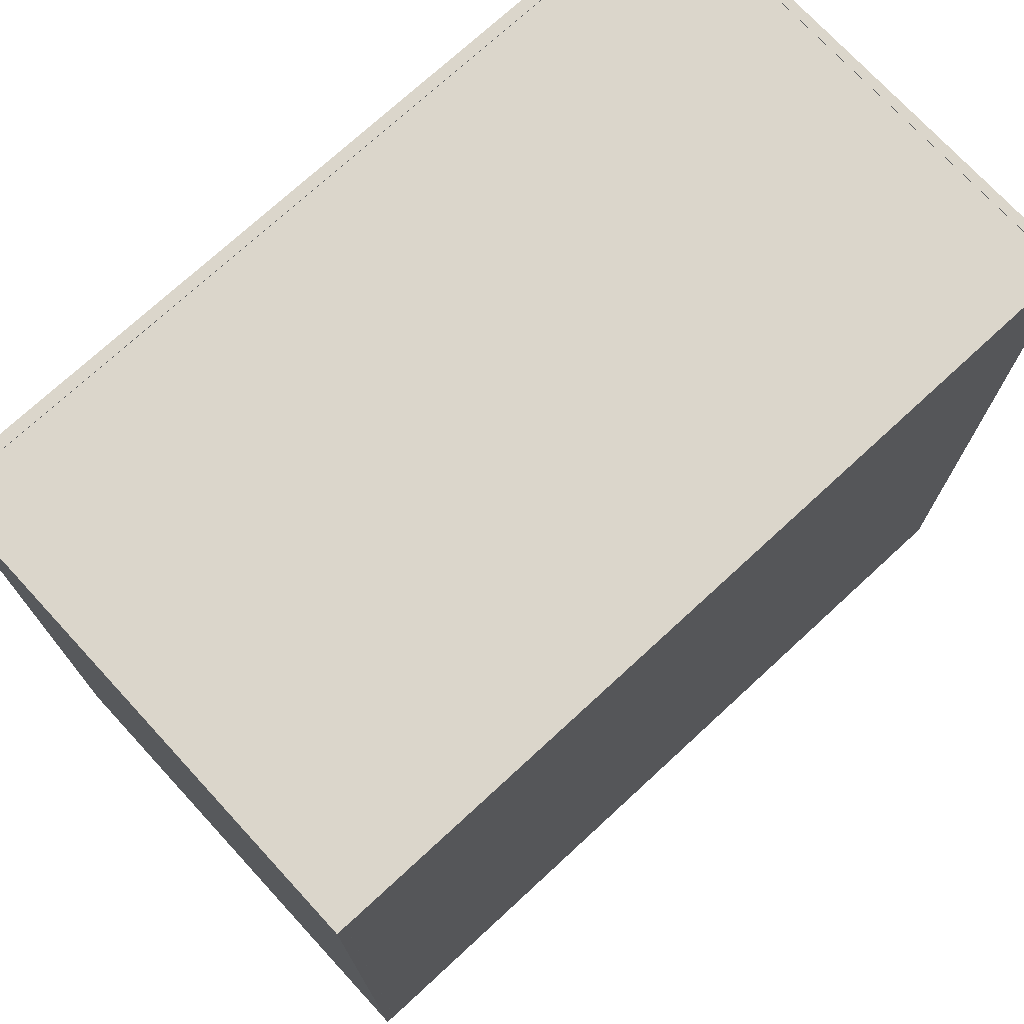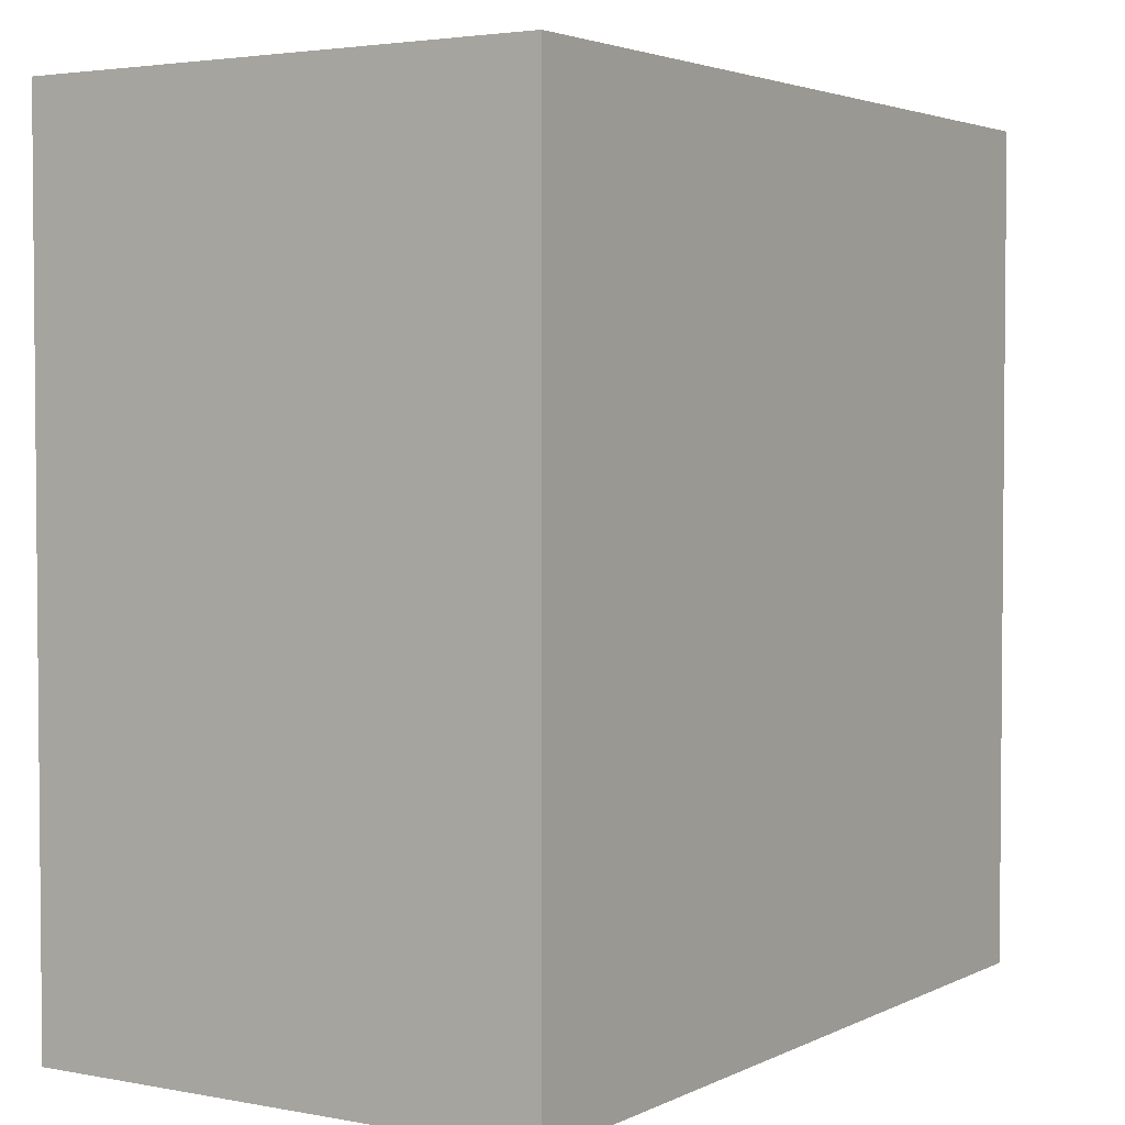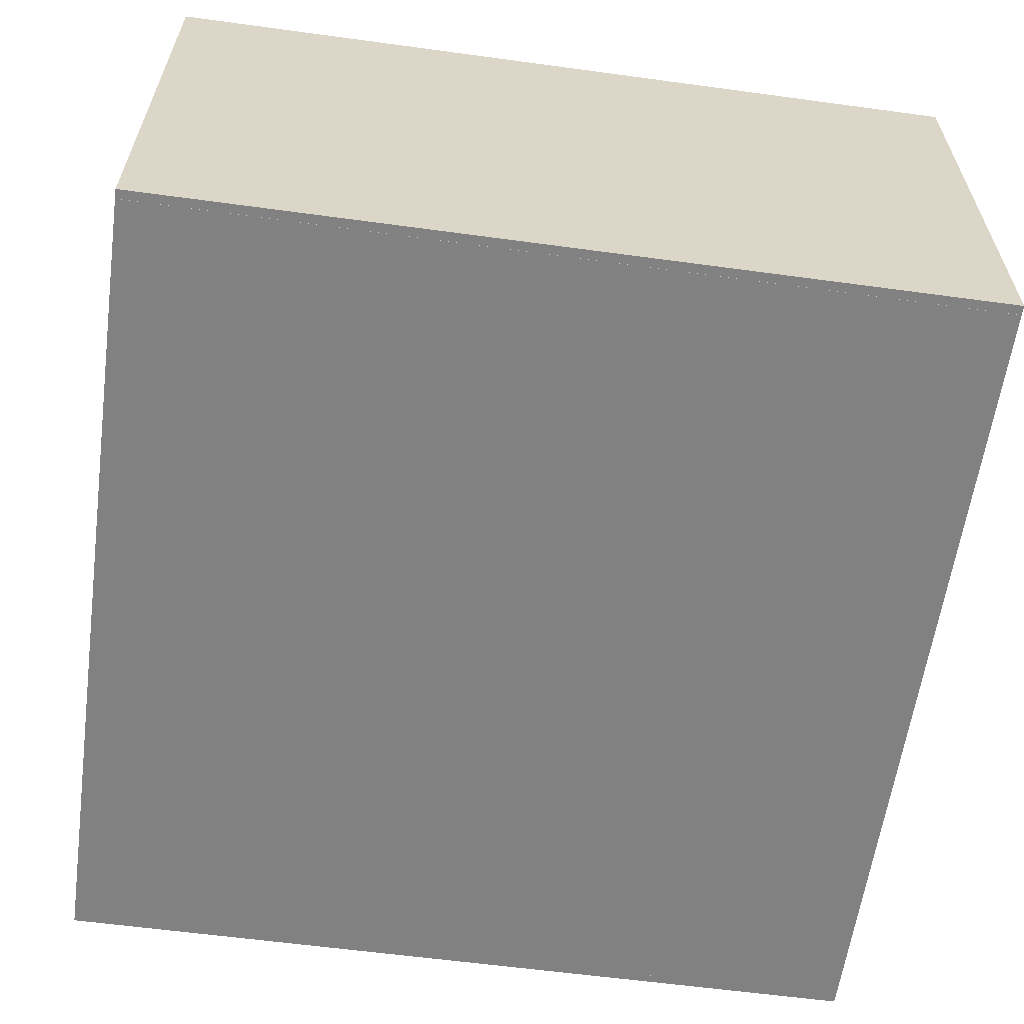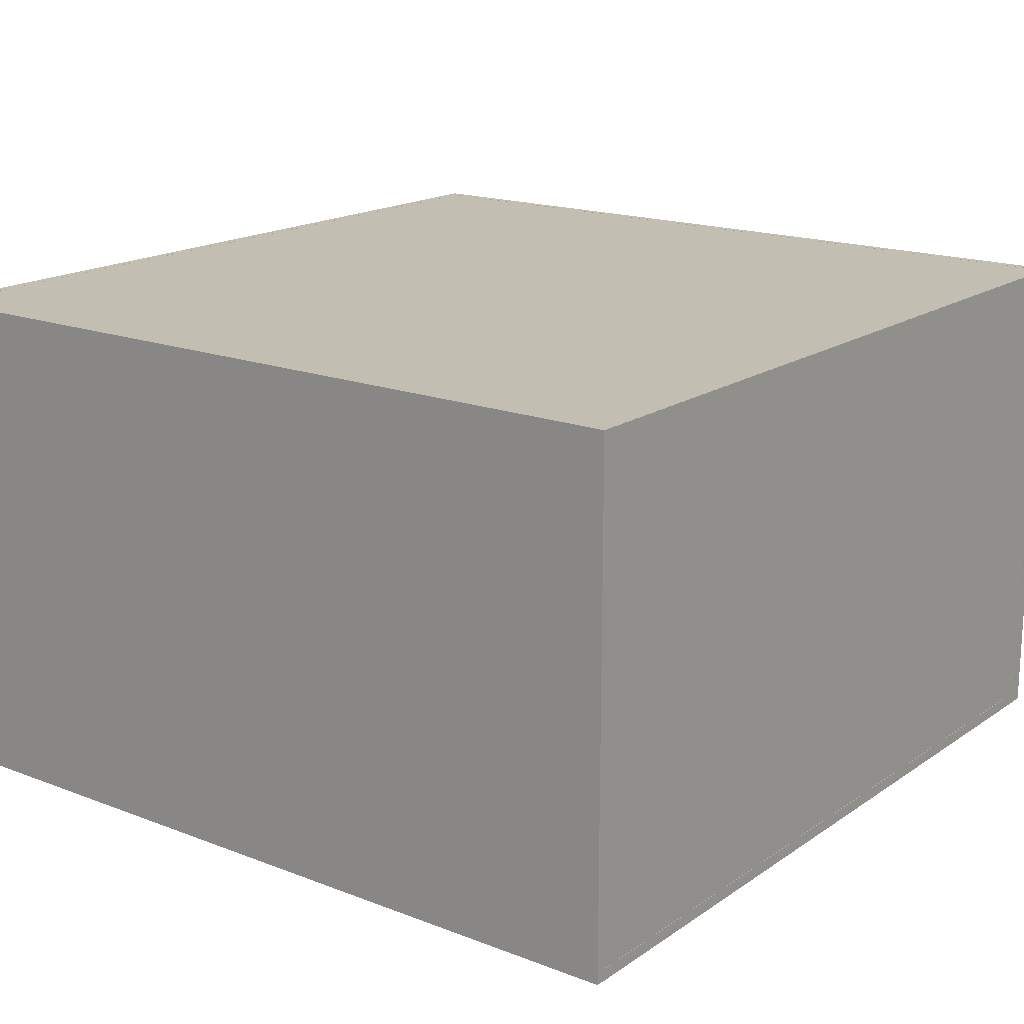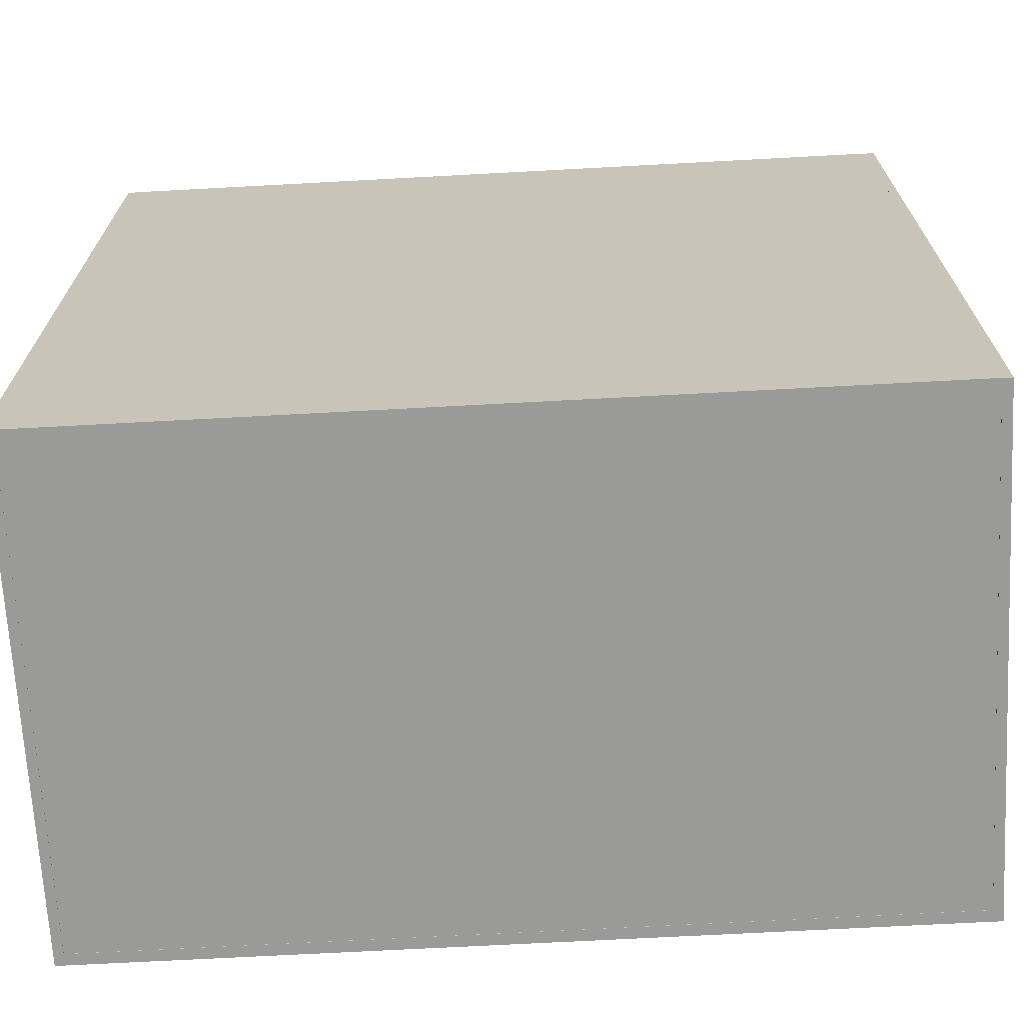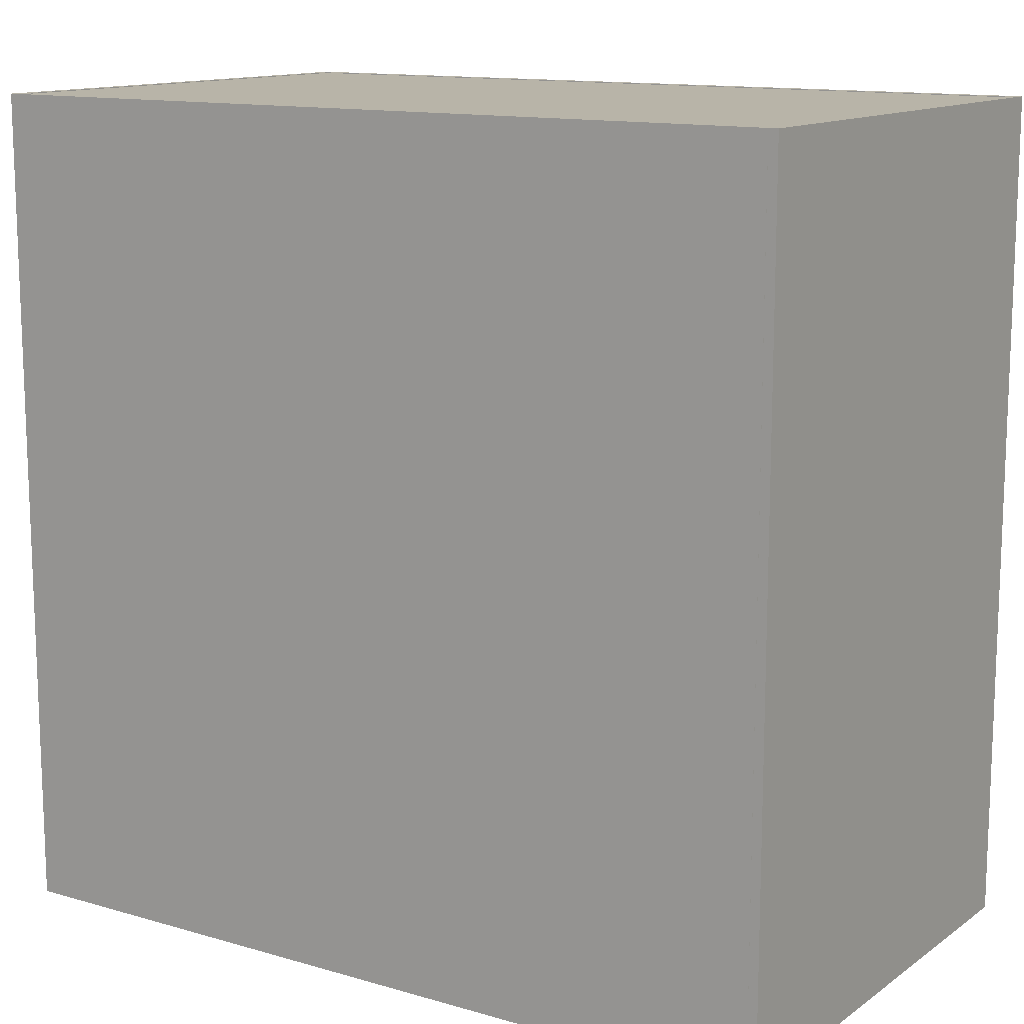
<metadata>
{"format":"obj","ext":"obj","renderer":"f3d","projection":"perspective","resolution":1024,"background":"white","views":[{"elev":73.6,"azim":-42.7,"up":"+Z"},{"elev":3.1,"azim":-57.3,"up":"+Z"},{"elev":-60.4,"azim":82.1,"up":"+Y"},{"elev":17.3,"azim":127.3,"up":"+Y"},{"elev":-69.2,"azim":3.1,"up":"+Z"},{"elev":13.0,"azim":33.5,"up":"+Z"}]}
</metadata>
<code>
o Room_Cube.001
v -6.874 -0.09672 6.926
v -6.874 0.09672 6.926
v -6.874 -0.09672 -6.926
v -6.874 0.09672 -6.926
v 6.874 -0.09672 6.926
v 6.874 0.09672 6.926
v 6.874 -0.09672 -6.926
v 6.874 0.09672 -6.926
f 1 2 4 3
f 3 4 8 7
f 7 8 6 5
f 5 6 2 1
f 3 7 5 1
f 8 4 2 6
o wall_1_Cube.002
v -6.867 -0.09394 6.926
v -6.867 8.316 6.926
v -6.867 -0.09394 -6.926
v -6.867 8.316 -6.926
v -7.024 -0.09394 6.926
v -7.024 8.316 6.926
v -7.024 -0.09394 -6.926
v -7.024 8.316 -6.926
f 9 11 12 10
f 11 15 16 12
f 15 13 14 16
f 13 9 10 14
f 11 9 13 15
f 16 14 10 12
o wall_2_Cube.003
v 7.028 -0.09394 6.926
v 7.028 8.316 6.926
v 7.028 -0.09394 -6.926
v 7.028 8.316 -6.926
v 6.871 -0.09394 6.926
v 6.871 8.316 6.926
v 6.871 -0.09394 -6.926
v 6.871 8.316 -6.926
f 17 19 20 18
f 19 23 24 20
f 23 21 22 24
f 21 17 18 22
f 19 17 21 23
f 24 22 18 20
o wall_3_Cube.004
v 6.947 -0.09394 -6.921
v 6.947 8.316 -6.921
v -6.904 -0.09394 -6.921
v -6.904 8.316 -6.921
v 6.947 -0.09394 -6.764
v 6.947 8.316 -6.764
v -6.904 -0.09394 -6.764
v -6.904 8.316 -6.764
f 25 27 28 26
f 27 31 32 28
f 31 29 30 32
f 29 25 26 30
f 27 25 29 31
f 32 30 26 28
o wall_4_Cube.005
v 6.947 -0.09394 6.758
v 6.947 8.316 6.758
v -6.904 -0.09394 6.758
v -6.904 8.316 6.758
v 6.947 -0.09394 6.915
v 6.947 8.316 6.915
v -6.904 -0.09394 6.915
v -6.904 8.316 6.915
f 33 35 36 34
f 35 39 40 36
f 39 37 38 40
f 37 33 34 38
f 35 33 37 39
f 40 38 34 36
o Room.001_Cube.006
v -6.874 8.122 6.926
v -6.874 8.315 6.926
v -6.874 8.122 -6.926
v -6.874 8.315 -6.926
v 6.874 8.122 6.926
v 6.874 8.315 6.926
v 6.874 8.122 -6.926
v 6.874 8.315 -6.926
f 41 42 44 43
f 43 44 48 47
f 47 48 46 45
f 45 46 42 41
f 43 47 45 41
f 48 44 42 46

</code>
